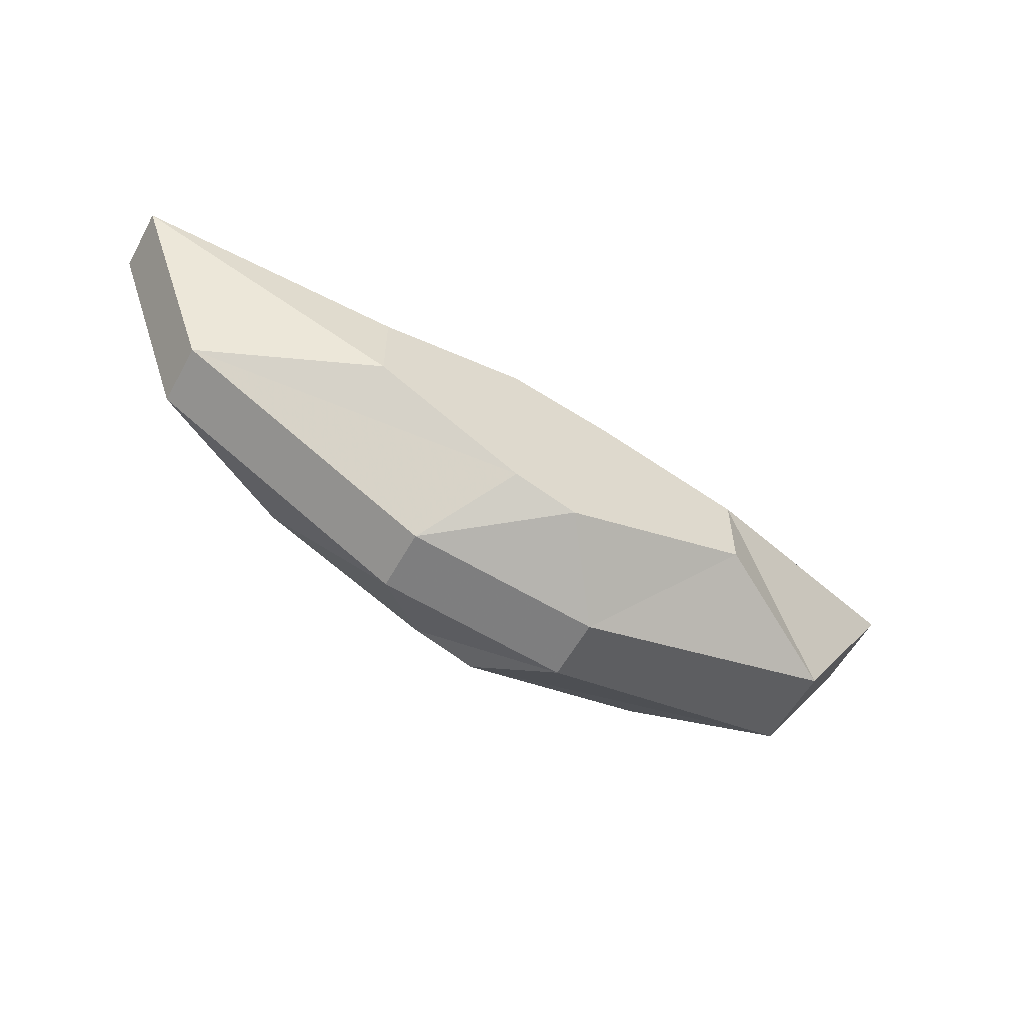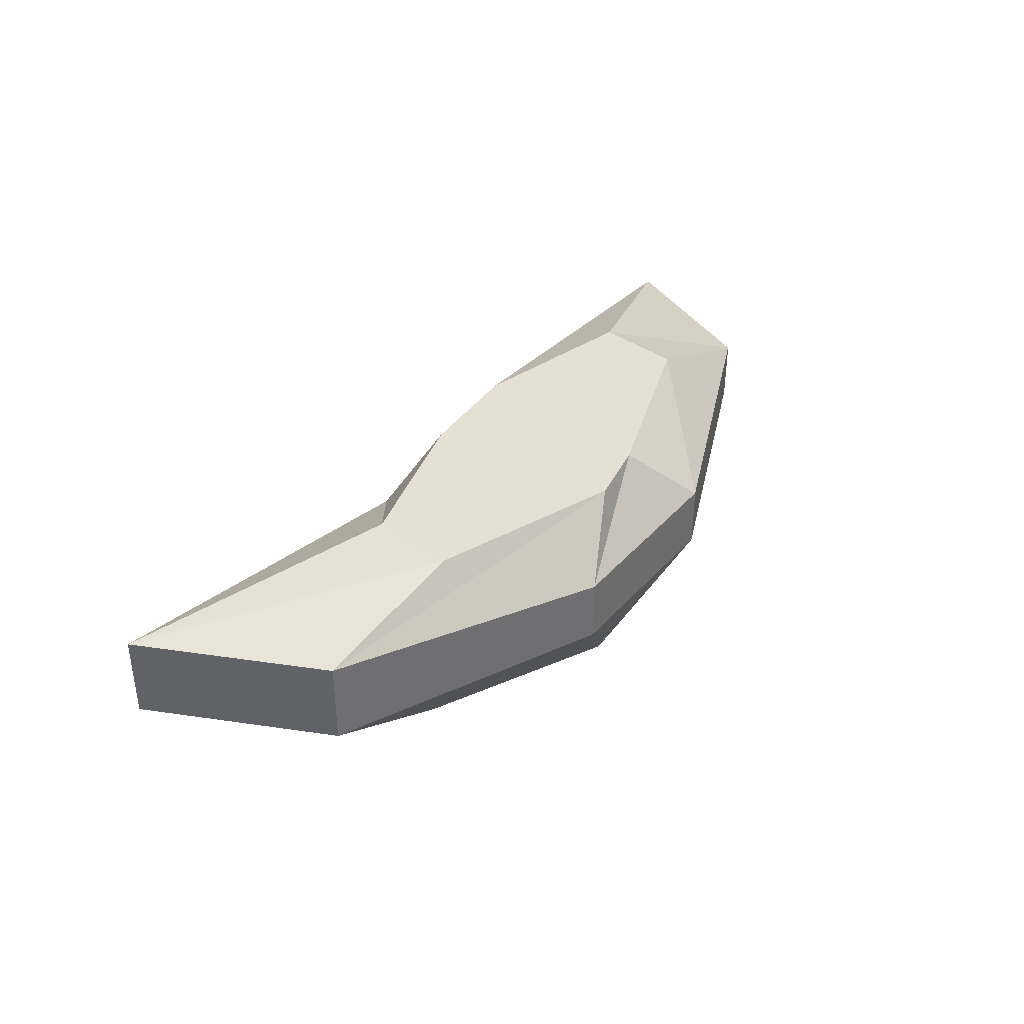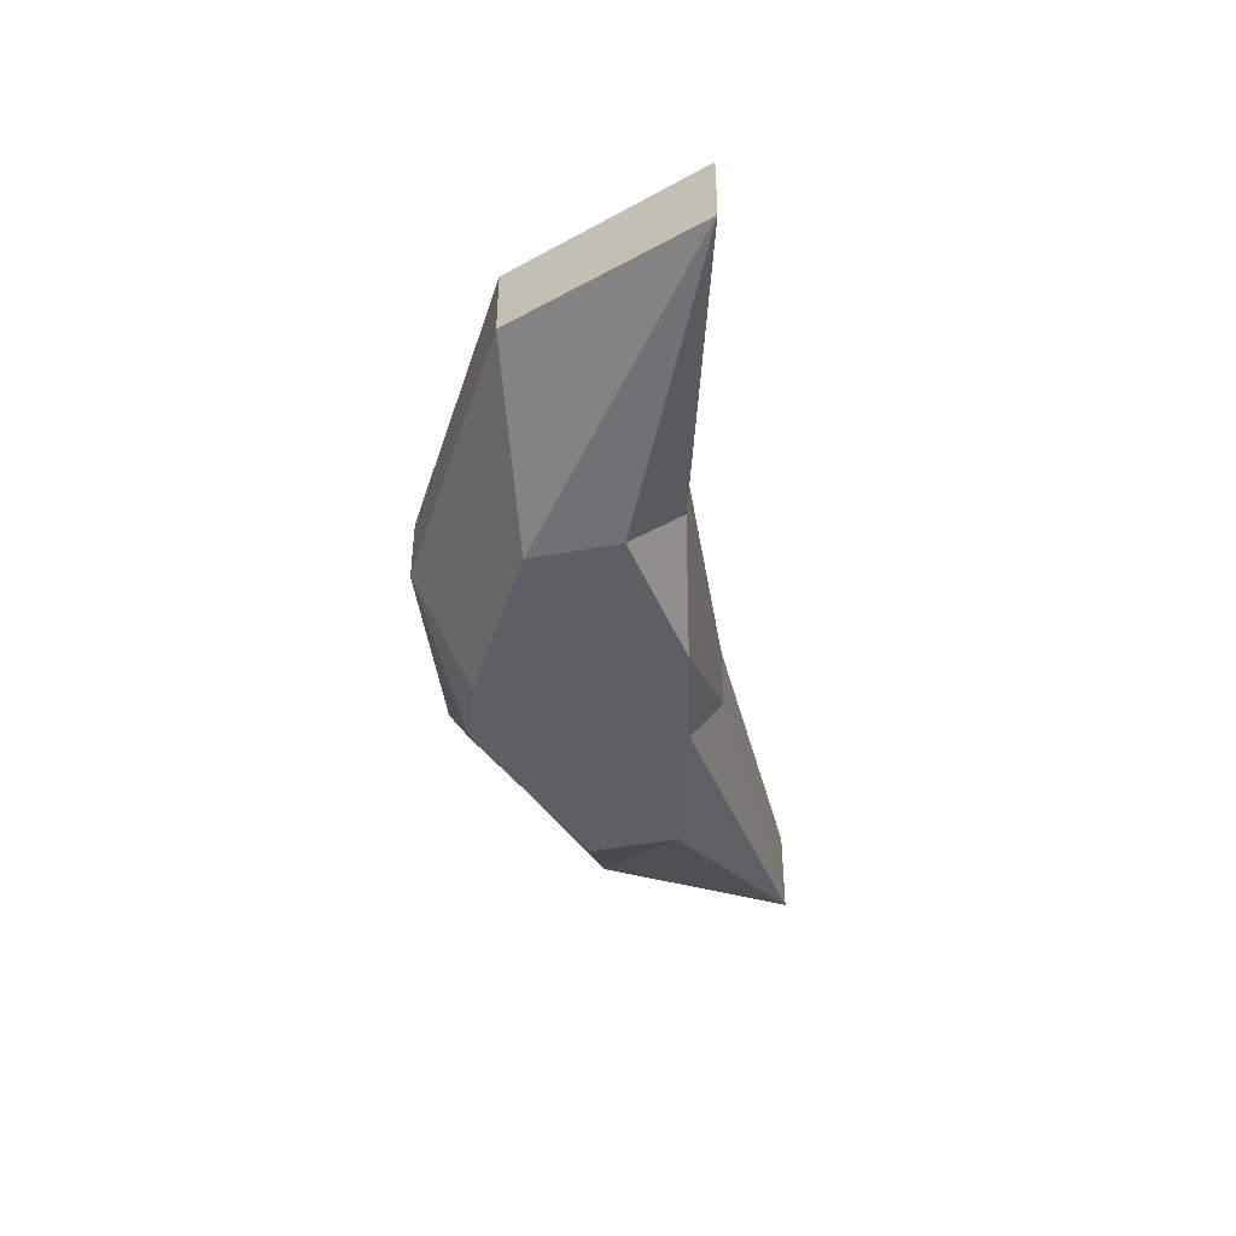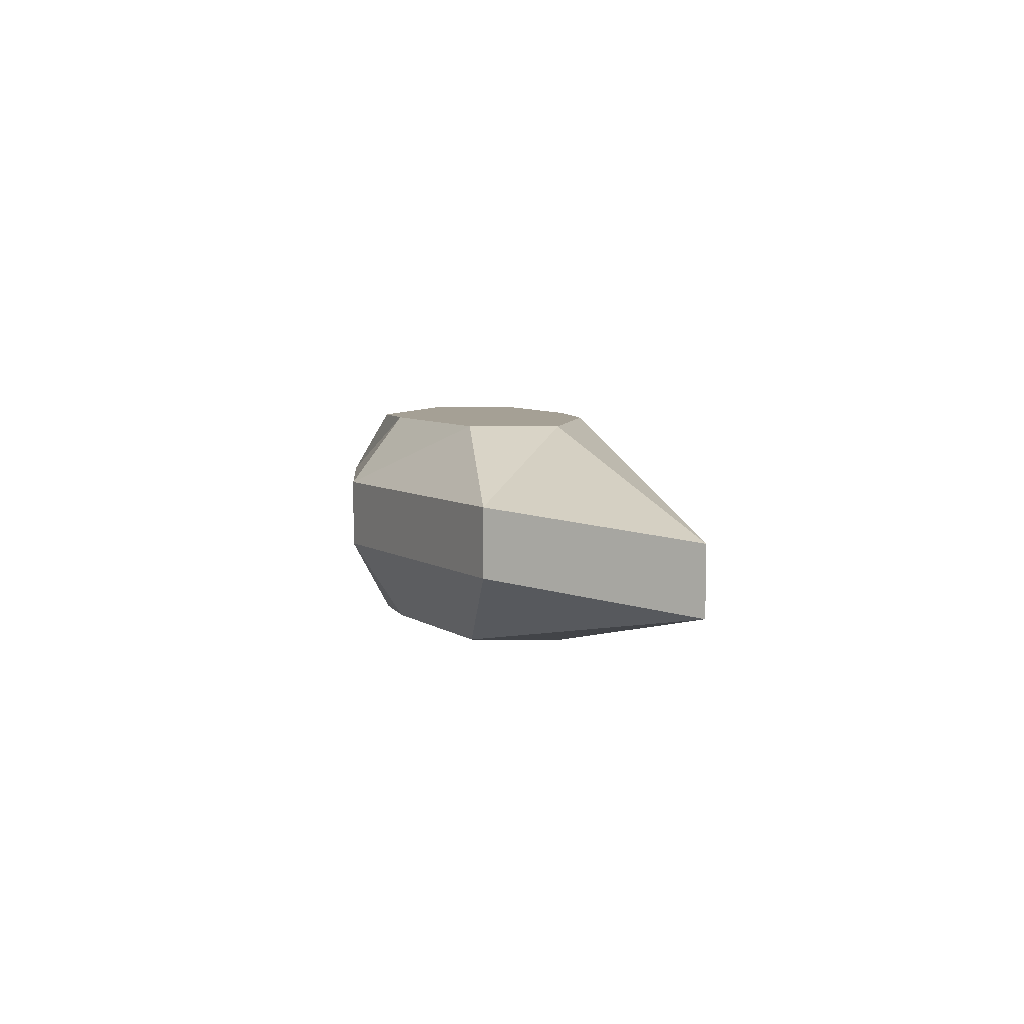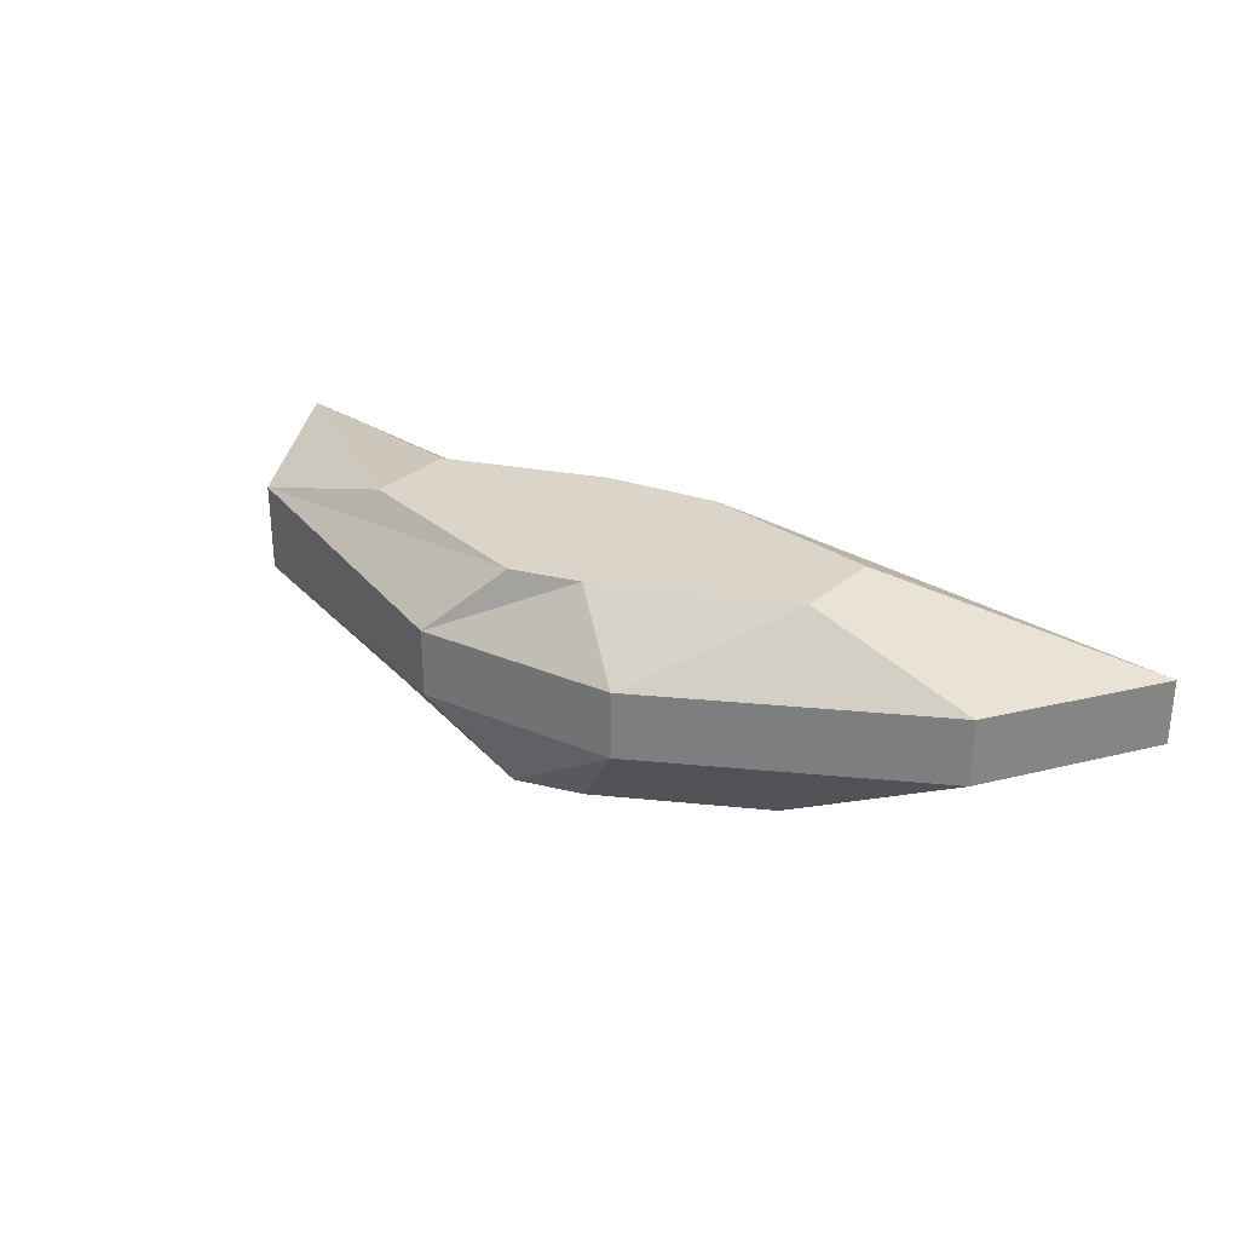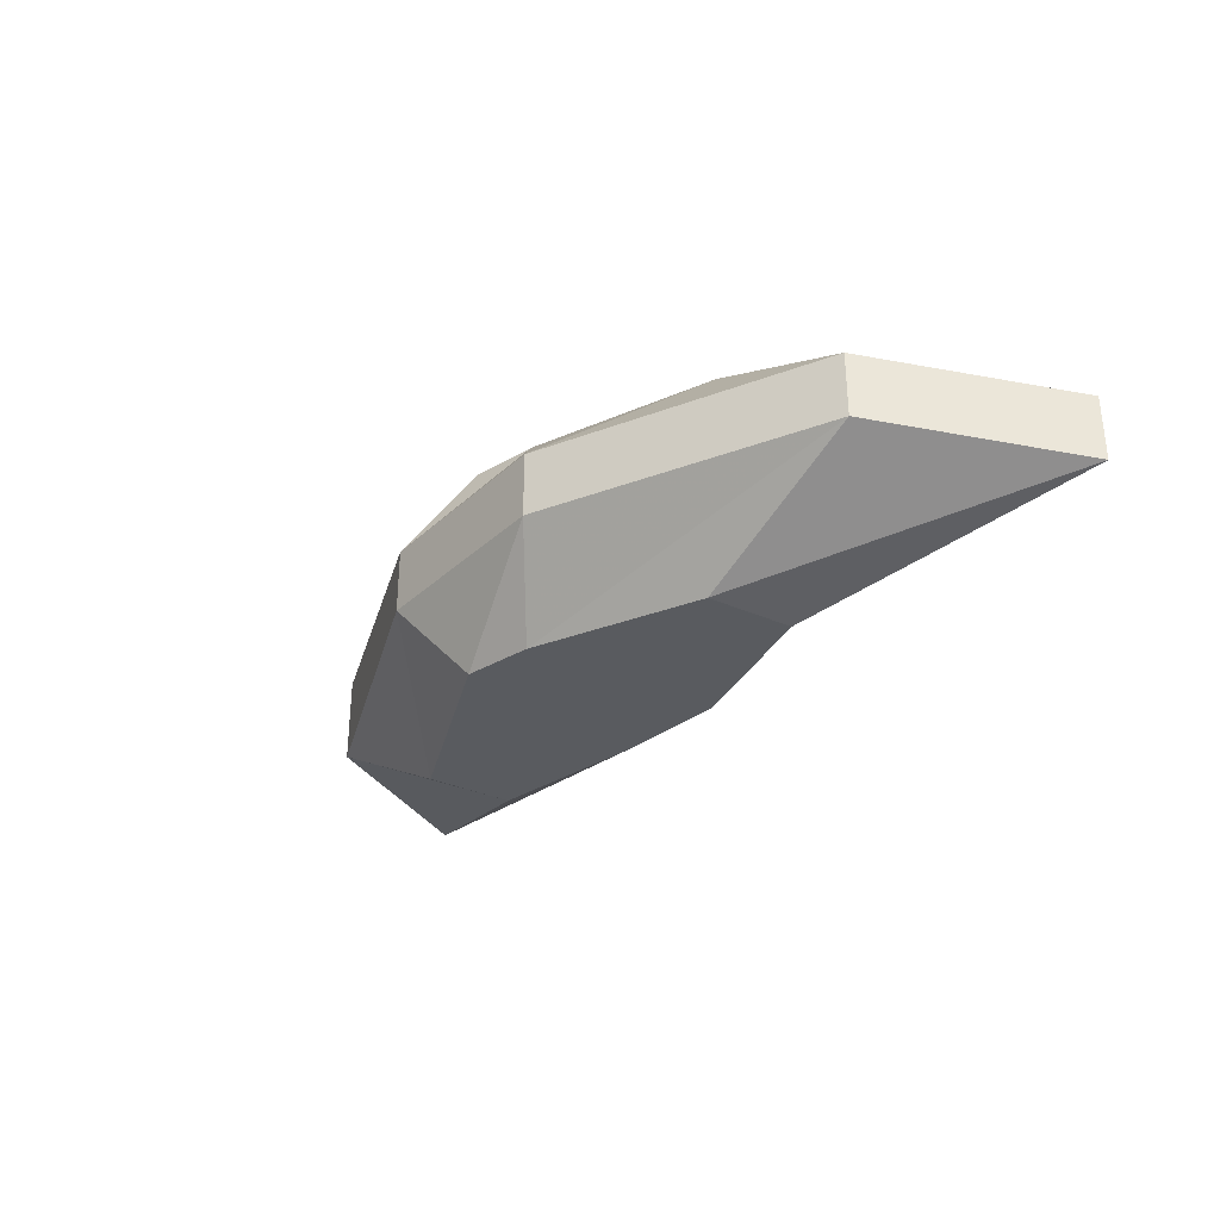
<metadata>
{"format":"obj","ext":"obj","renderer":"f3d","projection":"perspective","resolution":1024,"background":"white","views":[{"elev":-57.3,"azim":-28.7,"up":"+Z"},{"elev":37.9,"azim":132.6,"up":"+Y"},{"elev":-41.9,"azim":-76.9,"up":"+Y"},{"elev":5.9,"azim":-87.7,"up":"+Y"},{"elev":29.4,"azim":-141.6,"up":"+Y"},{"elev":-32.1,"azim":-122.0,"up":"+Y"}]}
</metadata>
<code>
v 0.04688 0.007812 0.05469
v 0.1719 0.007812 0.05469
v 0.1719 0.03906 0.05469
v 0.04688 0.03125 0.05469
v -0.05469 0 0.0625
v -0.01562 -0.02344 0.05469
v 0.02344 -0.02344 0.04688
v 0.07812 -0.02344 0.03125
v 0.1328 0.007812 -0.007812
v 0.1328 0.03906 -0.007812
v 0.07812 0.05469 -0.007812
v 0.07812 0.05469 0.02344
v 0.02344 0.05469 0.04688
v -0.05469 0.02344 0.0625
v -0.1641 0 0.09375
v -0.07031 -0.02344 0.04688
v 0 -0.02344 0.01562
v 0.07812 -0.02344 0
v 0.03125 0.007812 -0.03906
v 0.03125 0.03125 -0.03906
v 0.007812 0.05469 -0.02344
v 0 0.05469 0.01562
v -0.01562 0.05469 0.05469
v -0.1641 0.02344 0.09375
v -0.1328 0.007812 0.02344
v -0.07031 -0.02344 0.01562
v -0.01562 -0.02344 -0.01562
v 0.007812 -0.02344 -0.02344
v -0.03906 0.007812 -0.03125
v -0.03906 0.03125 -0.03125
v -0.01562 0.05469 -0.01562
v -0.07812 0.05469 0.01562
v -0.07812 0.05469 0.04688
v -0.1328 0.03125 0.02344
f 1 2 3
f 1 3 4
f 1 4 5
f 1 5 6
f 1 6 7
f 1 7 2
f 2 7 8
f 2 8 9
f 2 9 10
f 2 10 3
f 3 10 11
f 3 11 12
f 3 12 4
f 4 12 13
f 4 13 14
f 4 14 5
f 5 14 15
f 5 15 16
f 5 16 6
f 6 16 17
f 6 17 7
f 7 17 8
f 8 17 18
f 8 18 9
f 9 18 19
f 9 19 20
f 9 20 10
f 10 20 21
f 10 21 11
f 11 21 22
f 11 22 12
f 12 22 13
f 13 22 23
f 13 23 14
f 14 23 24
f 14 24 15
f 15 24 25
f 15 25 26
f 15 26 16
f 16 26 17
f 17 26 27
f 17 27 28
f 17 28 18
f 18 28 19
f 19 28 29
f 19 29 30
f 19 30 20
f 20 30 31
f 20 31 21
f 21 31 22
f 22 31 32
f 22 32 33
f 22 33 23
f 23 33 24
f 24 33 34
f 24 34 25
f 25 34 29
f 25 29 27
f 25 27 26
f 29 34 30
f 30 34 32
f 30 32 31
f 28 27 29
f 34 33 32

</code>
